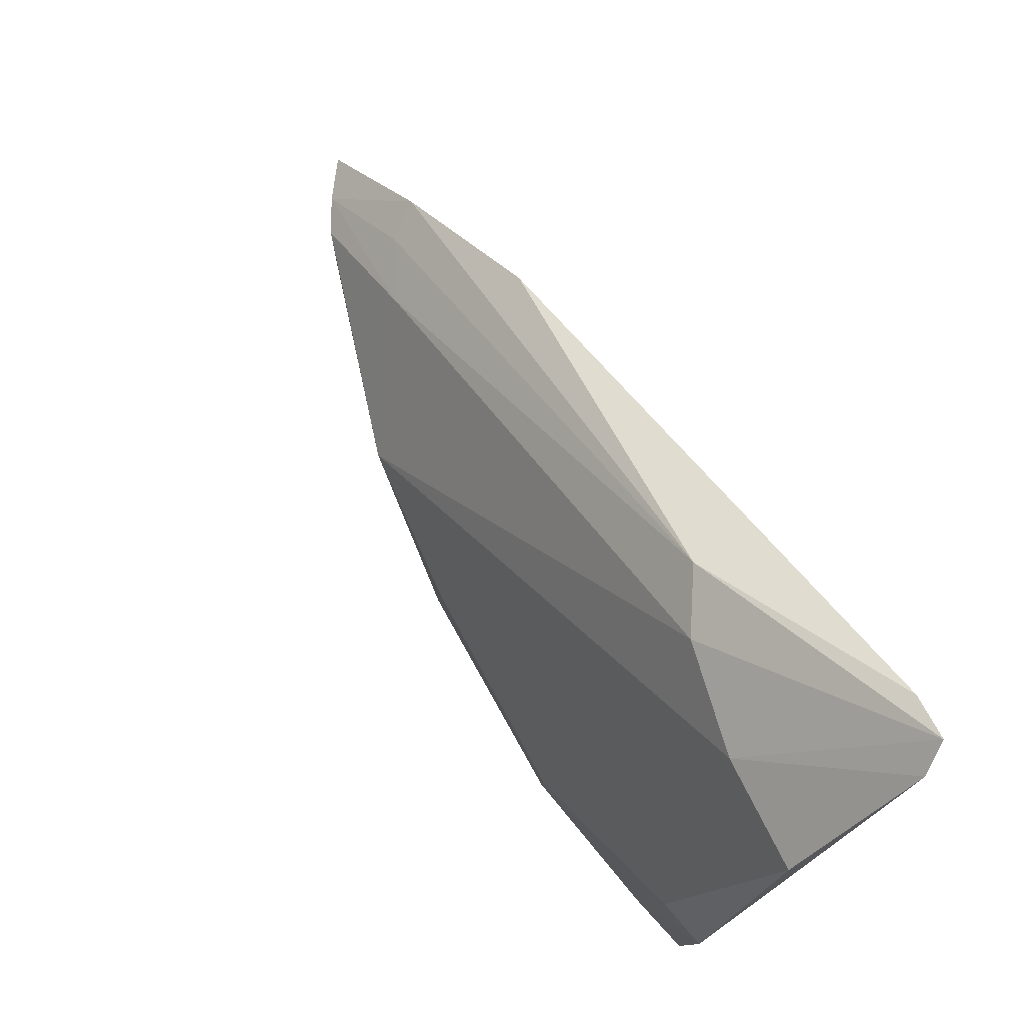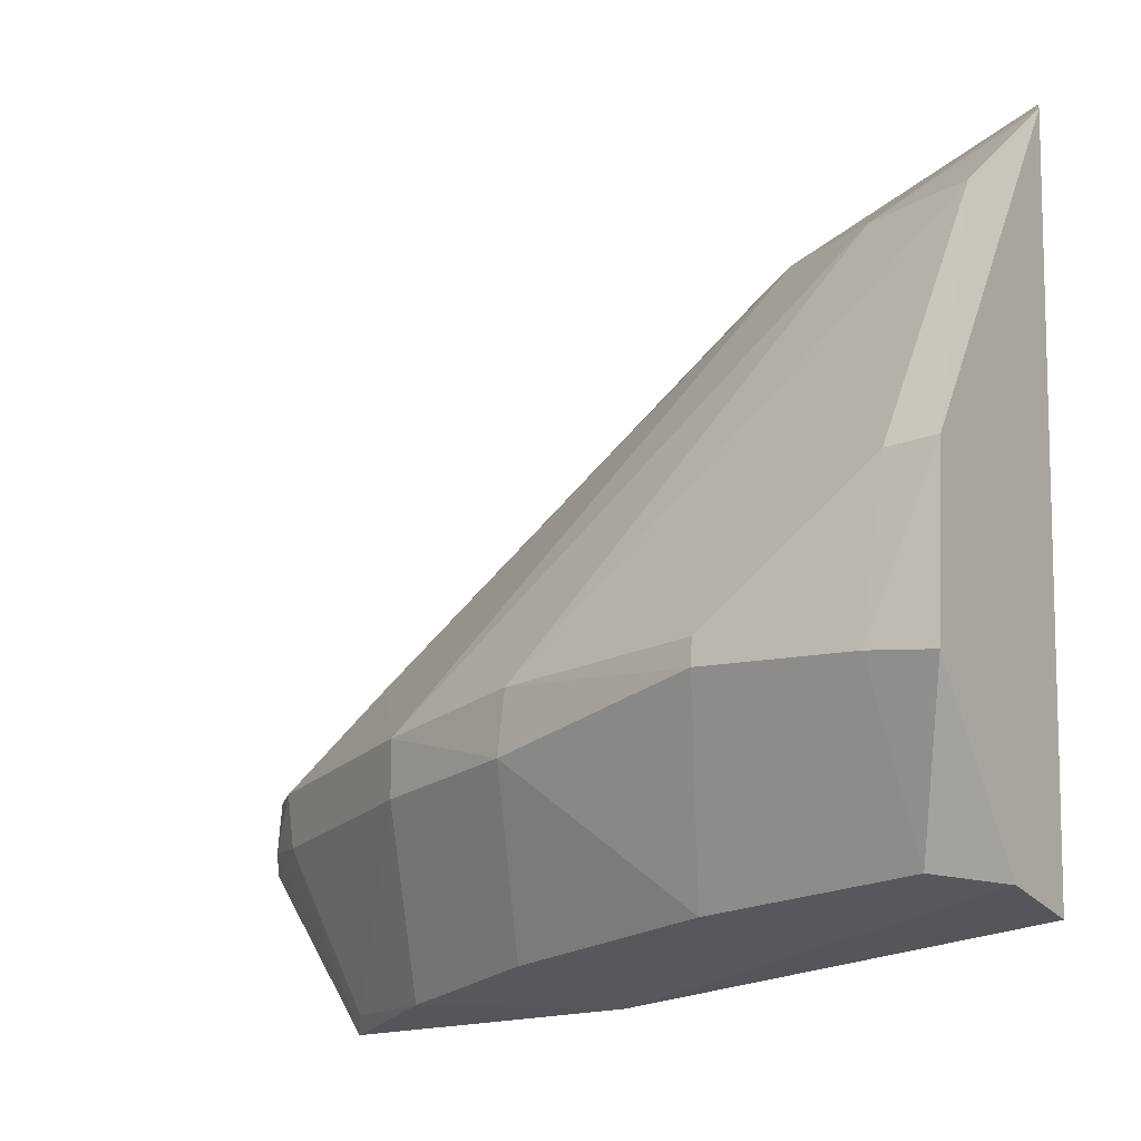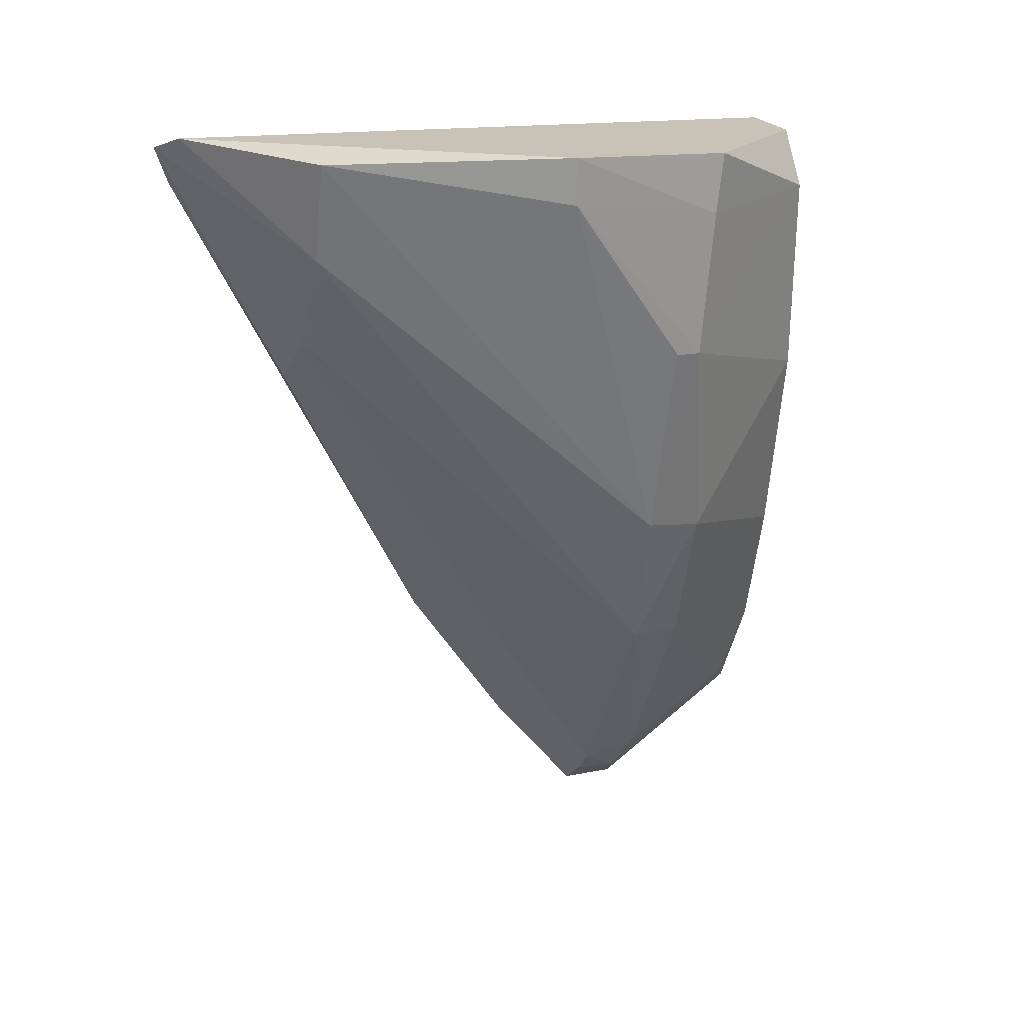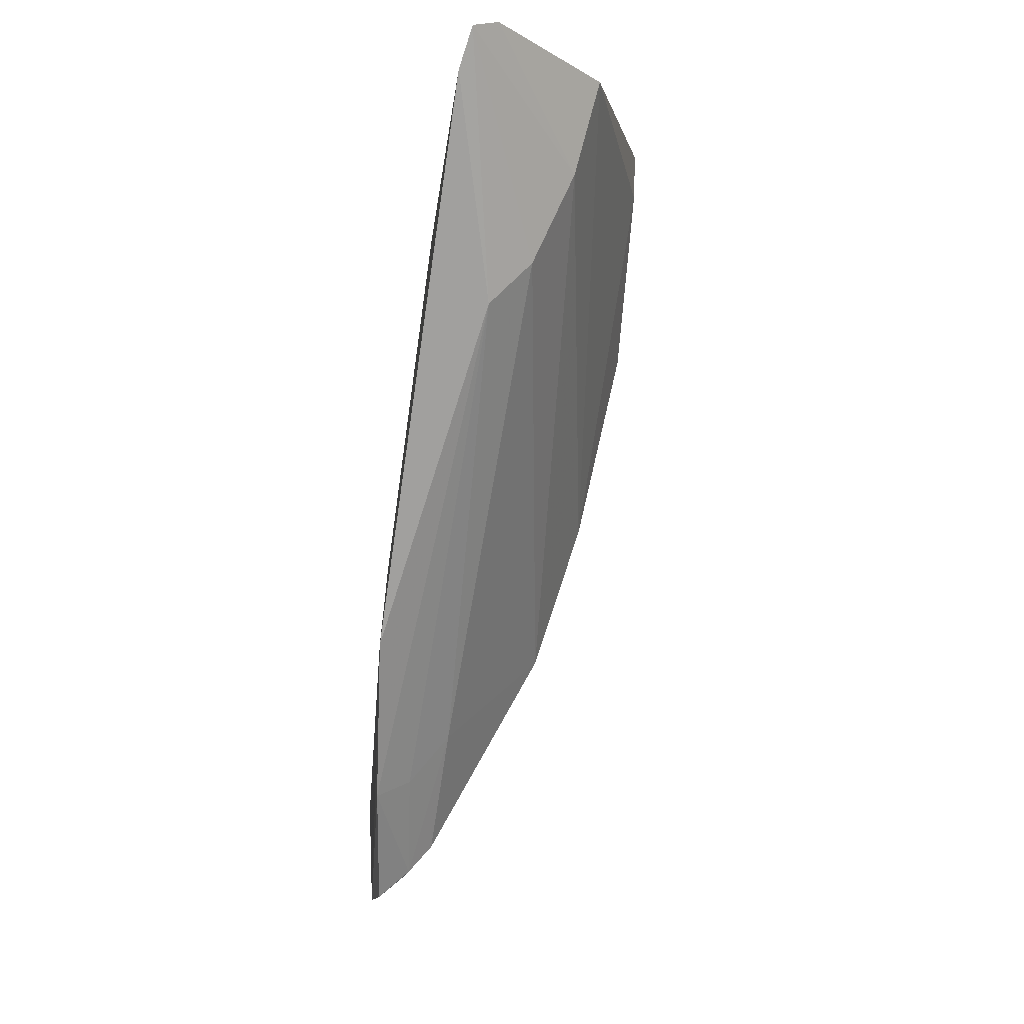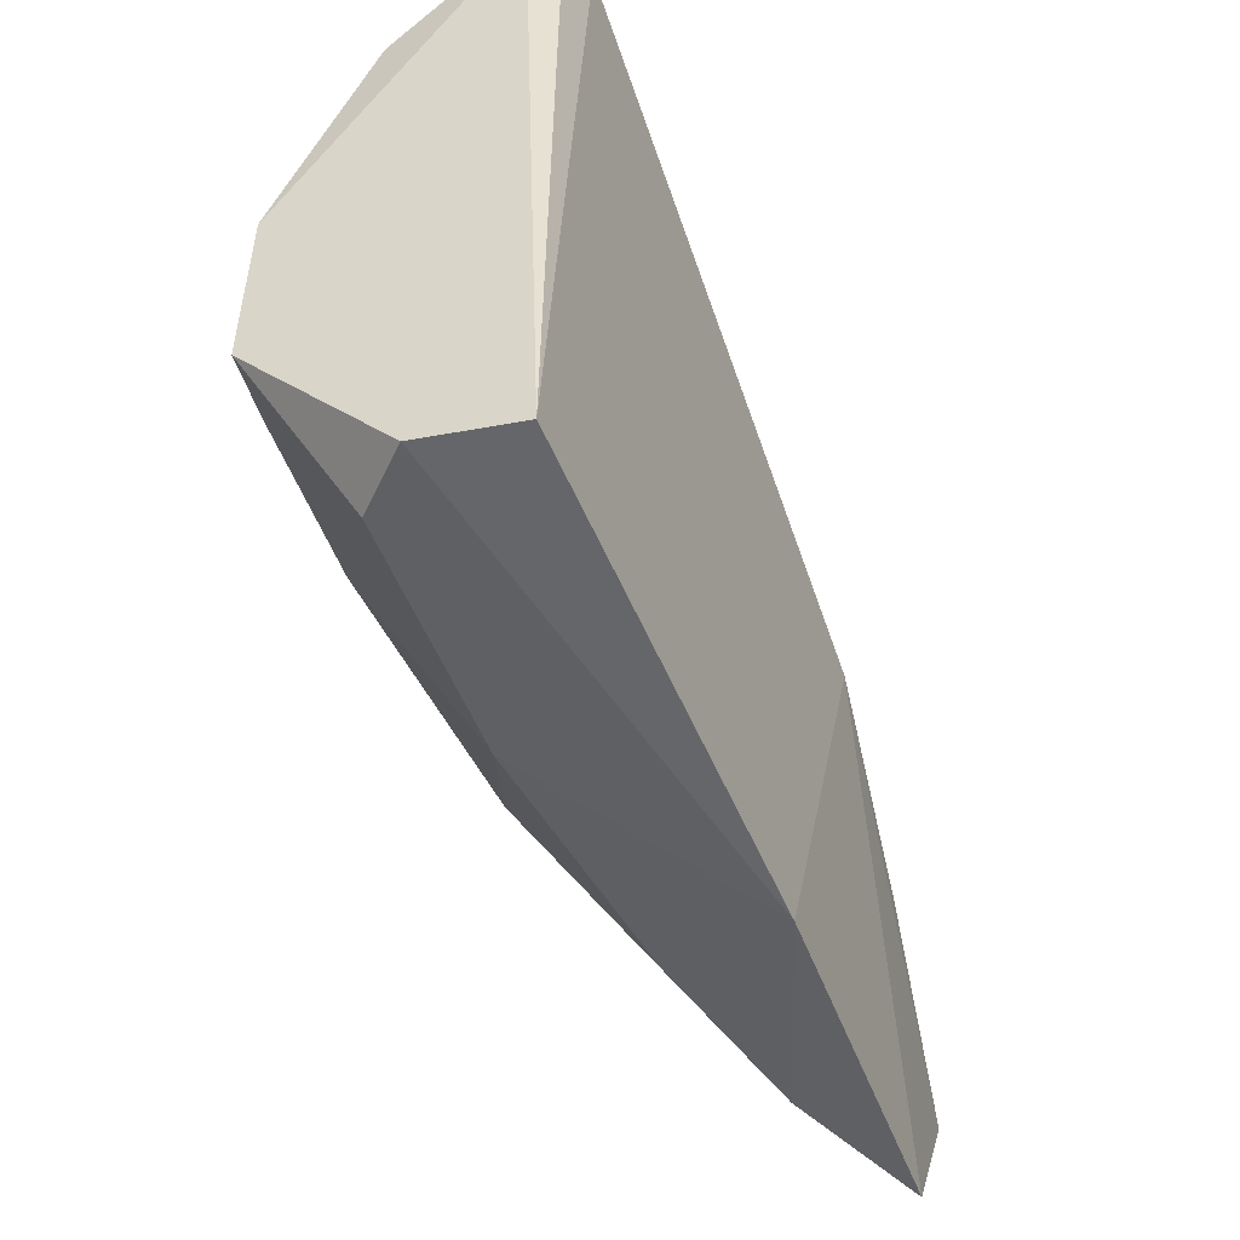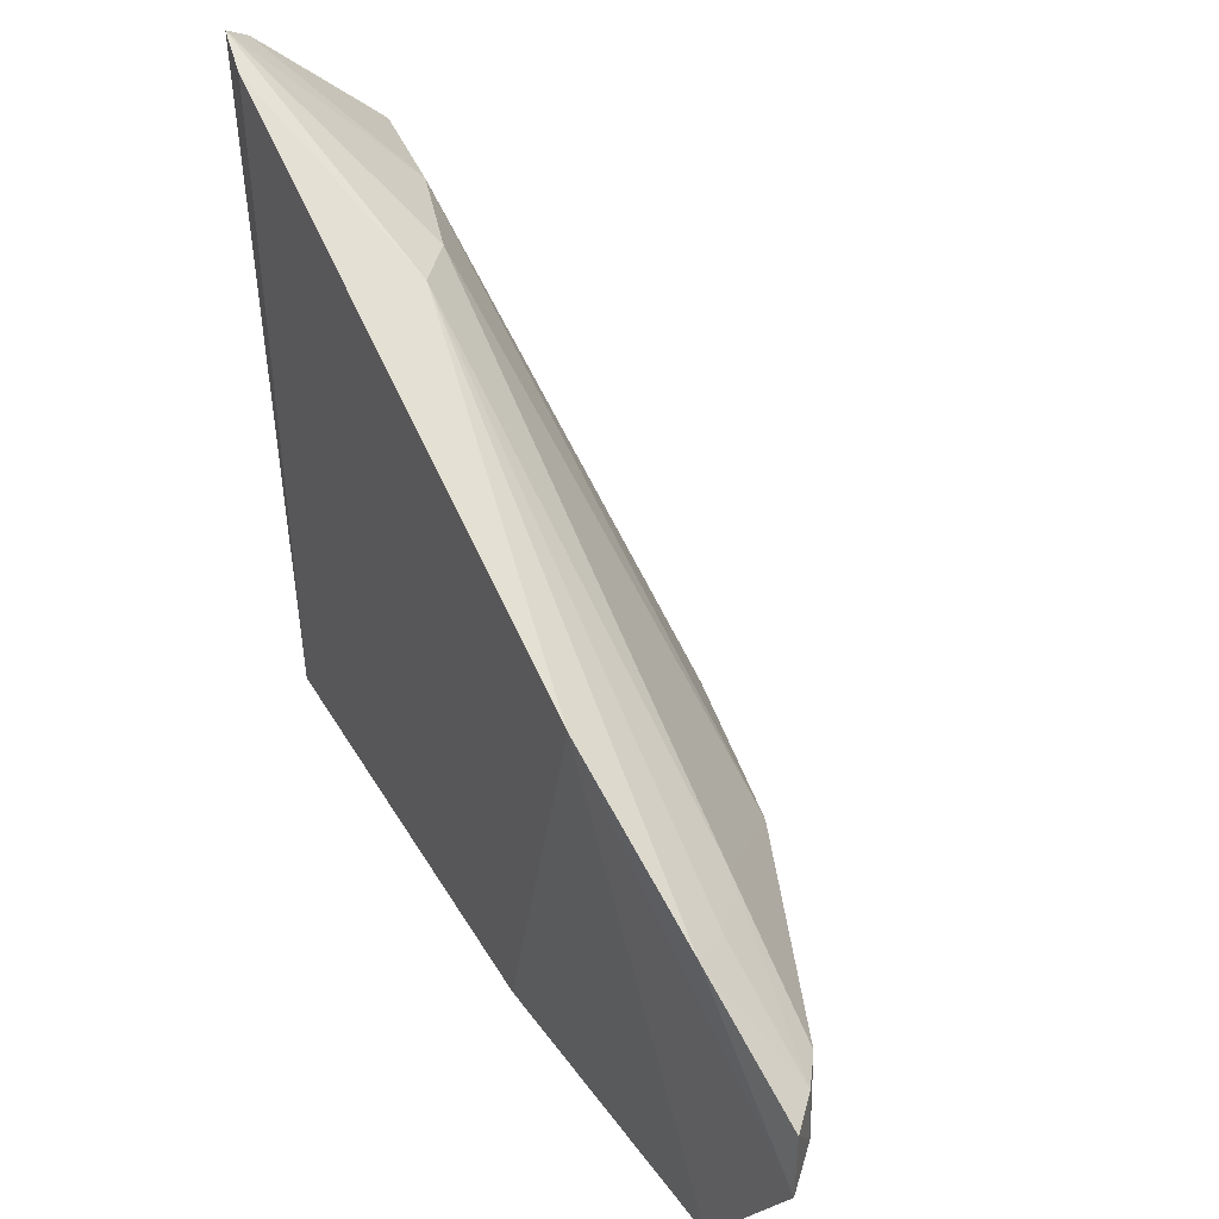
<metadata>
{"format":"obj","ext":"obj","renderer":"f3d","projection":"perspective","resolution":1024,"background":"white","views":[{"elev":78.1,"azim":138.0,"up":"+Z"},{"elev":-17.7,"azim":123.3,"up":"+Z"},{"elev":20.4,"azim":66.0,"up":"+Y"},{"elev":-8.9,"azim":-6.5,"up":"+Y"},{"elev":-52.7,"azim":-163.3,"up":"+Z"},{"elev":40.3,"azim":-35.6,"up":"+Z"}]}
</metadata>
<code>
v 0.02306 -0.0563 0.05214
v 0.03821 -0.07107 0.01884
v 0.03836 -0.05633 0.02704
v 0.02382 -0.05727 0.004719
v 0.01873 -0.1146 0.01395
v 0.03861 -0.05677 0.01581
v 0.02495 -0.05547 0.05085
v 0.01831 -0.09566 0.03173
v 0.03868 -0.06095 0.01637
v 0.03113 -0.06341 0.04333
v 0.02223 -0.05902 0.05104
v 0.02034 -0.08653 0.00281
v 0.03831 -0.0711 0.01714
v 0.03827 -0.05962 0.02697
v 0.03298 -0.0565 0.04335
v 0.02316 -0.1103 0.01815
v 0.02499 -0.07313 0.04408
v 0.01898 -0.1073 0.002934
v 0.03296 -0.06082 0.00606
v 0.03488 -0.08524 0.01894
v 0.01911 -0.1142 0.01808
v 0.02809 -0.06997 0.04349
v 0.02382 -0.1093 0.01435
v 0.02989 -0.05722 0.005566
v 0.02772 -0.08914 0.004558
v 0.01857 -0.1065 0.02434
v 0.02123 -0.1127 0.01485
v 0.02399 -0.102 0.02373
v 0.03143 -0.09579 0.01814
v 0.02377 -0.09932 0.003628
v 0.03151 -0.07482 0.005428
v 0.02141 -0.1123 0.01813
v 0.03486 -0.08574 0.01492
v 0.02026 -0.1063 0.003944
v 0.02108 -0.1054 0.02347
v 0.03123 -0.09591 0.01452
f 6 4 3
f 7 3 4
f 7 4 1
f 9 6 3
f 10 7 1
f 11 1 4
f 11 4 8
f 12 8 4
f 14 2 13
f 14 13 9
f 14 9 3
f 15 3 7
f 15 7 10
f 15 14 3
f 17 1 11
f 17 11 8
f 18 5 8
f 18 8 12
f 19 6 9
f 19 9 13
f 20 2 14
f 20 13 2
f 20 15 10
f 20 14 15
f 22 10 1
f 22 1 17
f 24 19 12
f 24 12 4
f 24 4 6
f 24 6 19
f 26 8 5
f 26 5 21
f 26 17 8
f 27 21 5
f 27 23 16
f 27 5 18
f 27 18 23
f 28 22 17
f 29 20 10
f 29 10 22
f 29 22 28
f 29 28 16
f 29 16 23
f 30 18 12
f 31 12 19
f 31 19 13
f 31 30 12
f 31 25 30
f 32 26 21
f 32 16 28
f 32 27 16
f 32 21 27
f 33 13 20
f 33 20 29
f 33 31 13
f 33 25 31
f 34 23 18
f 34 18 30
f 35 32 28
f 35 28 17
f 35 17 26
f 35 26 32
f 36 33 29
f 36 29 23
f 36 30 25
f 36 25 33
f 36 34 30
f 36 23 34

</code>
